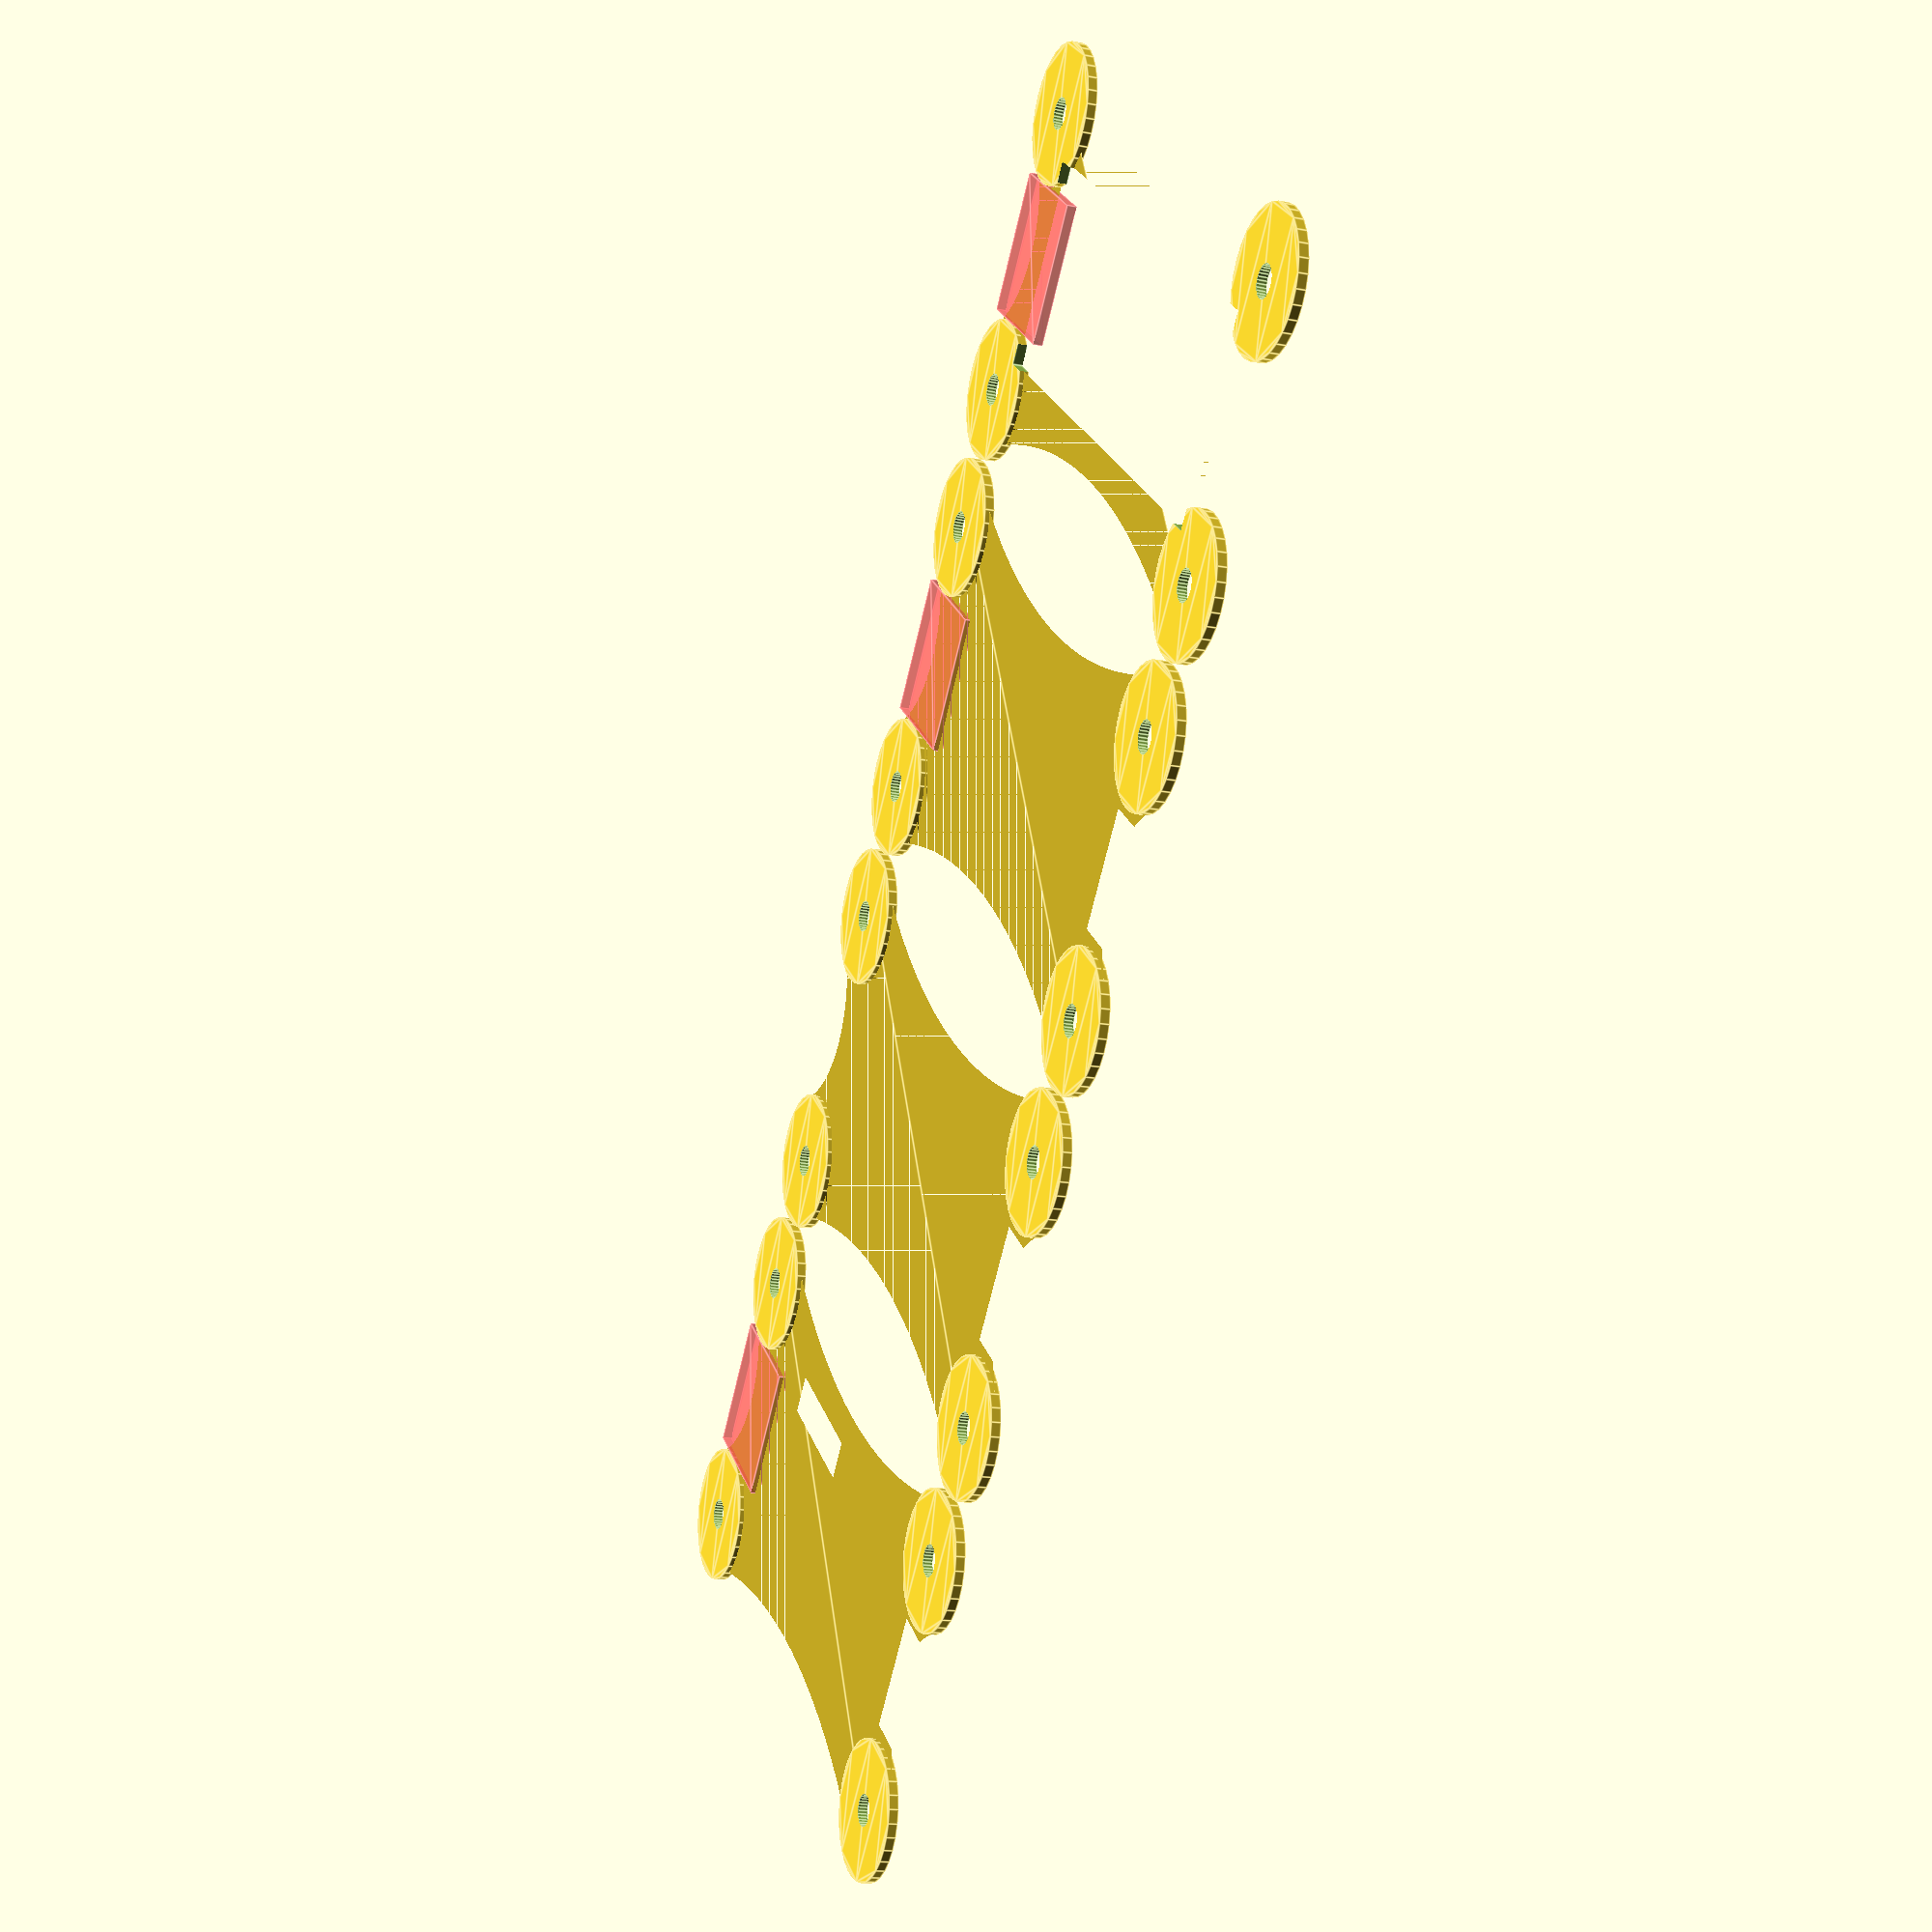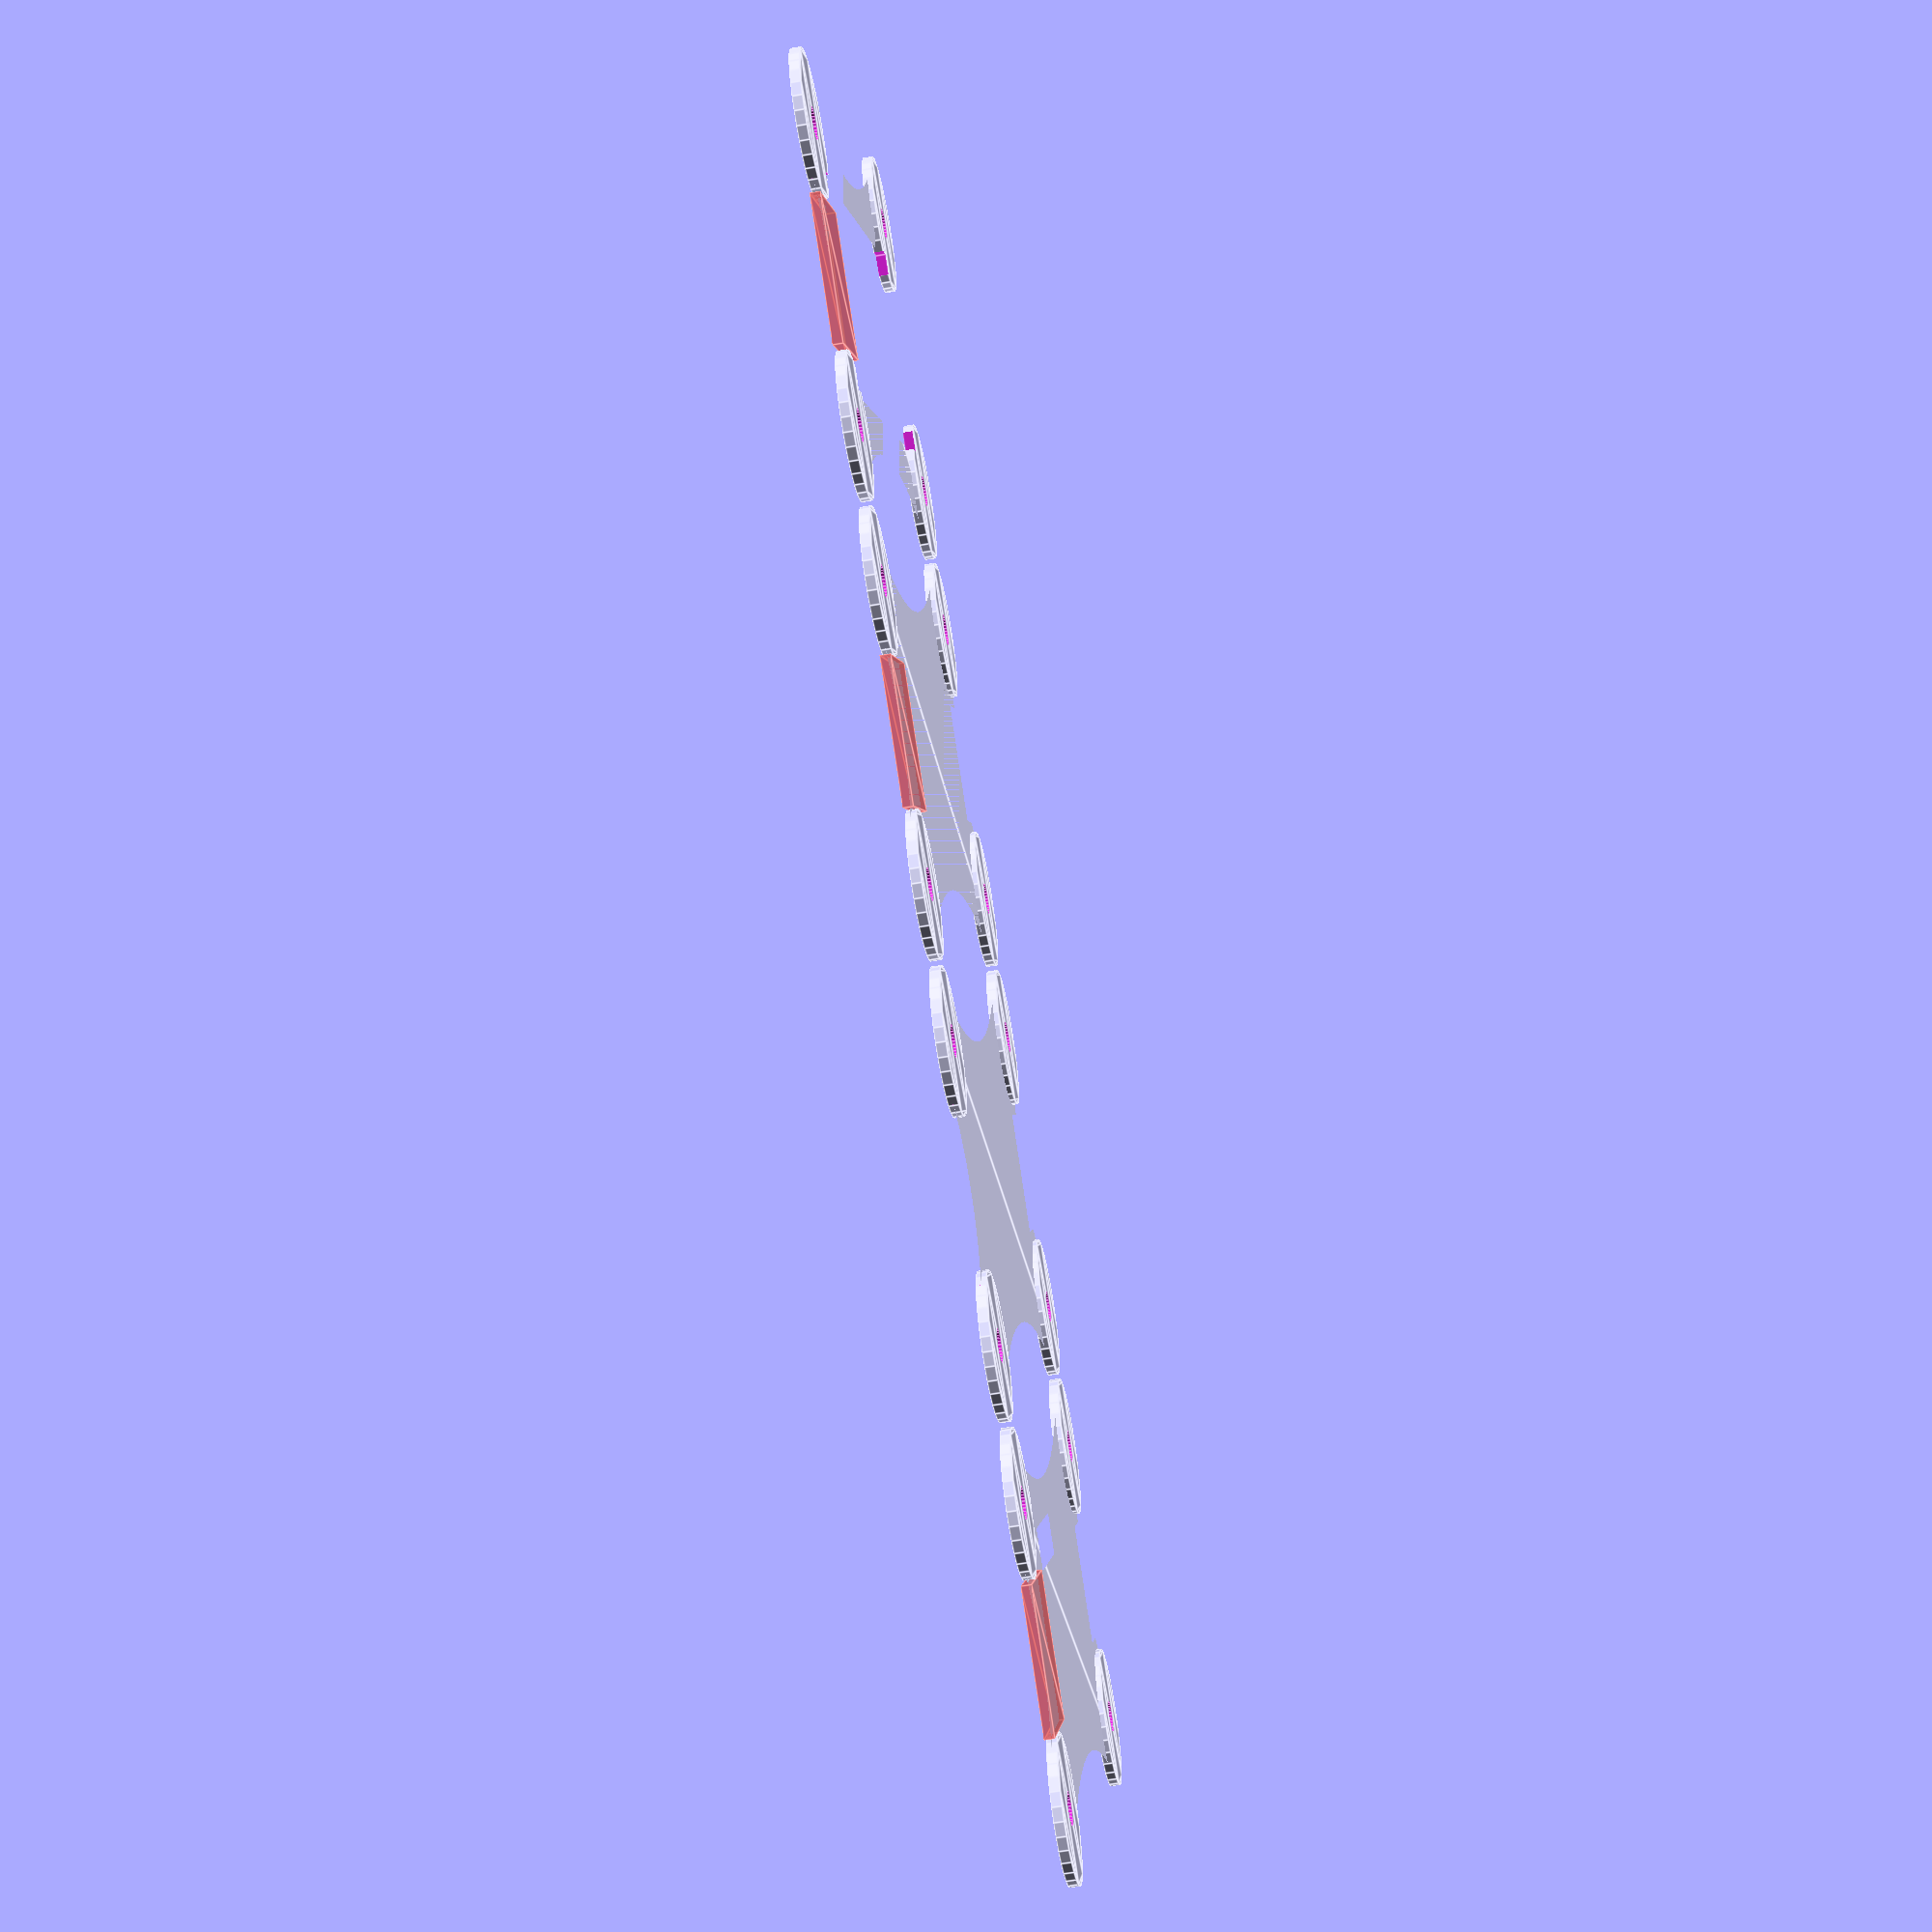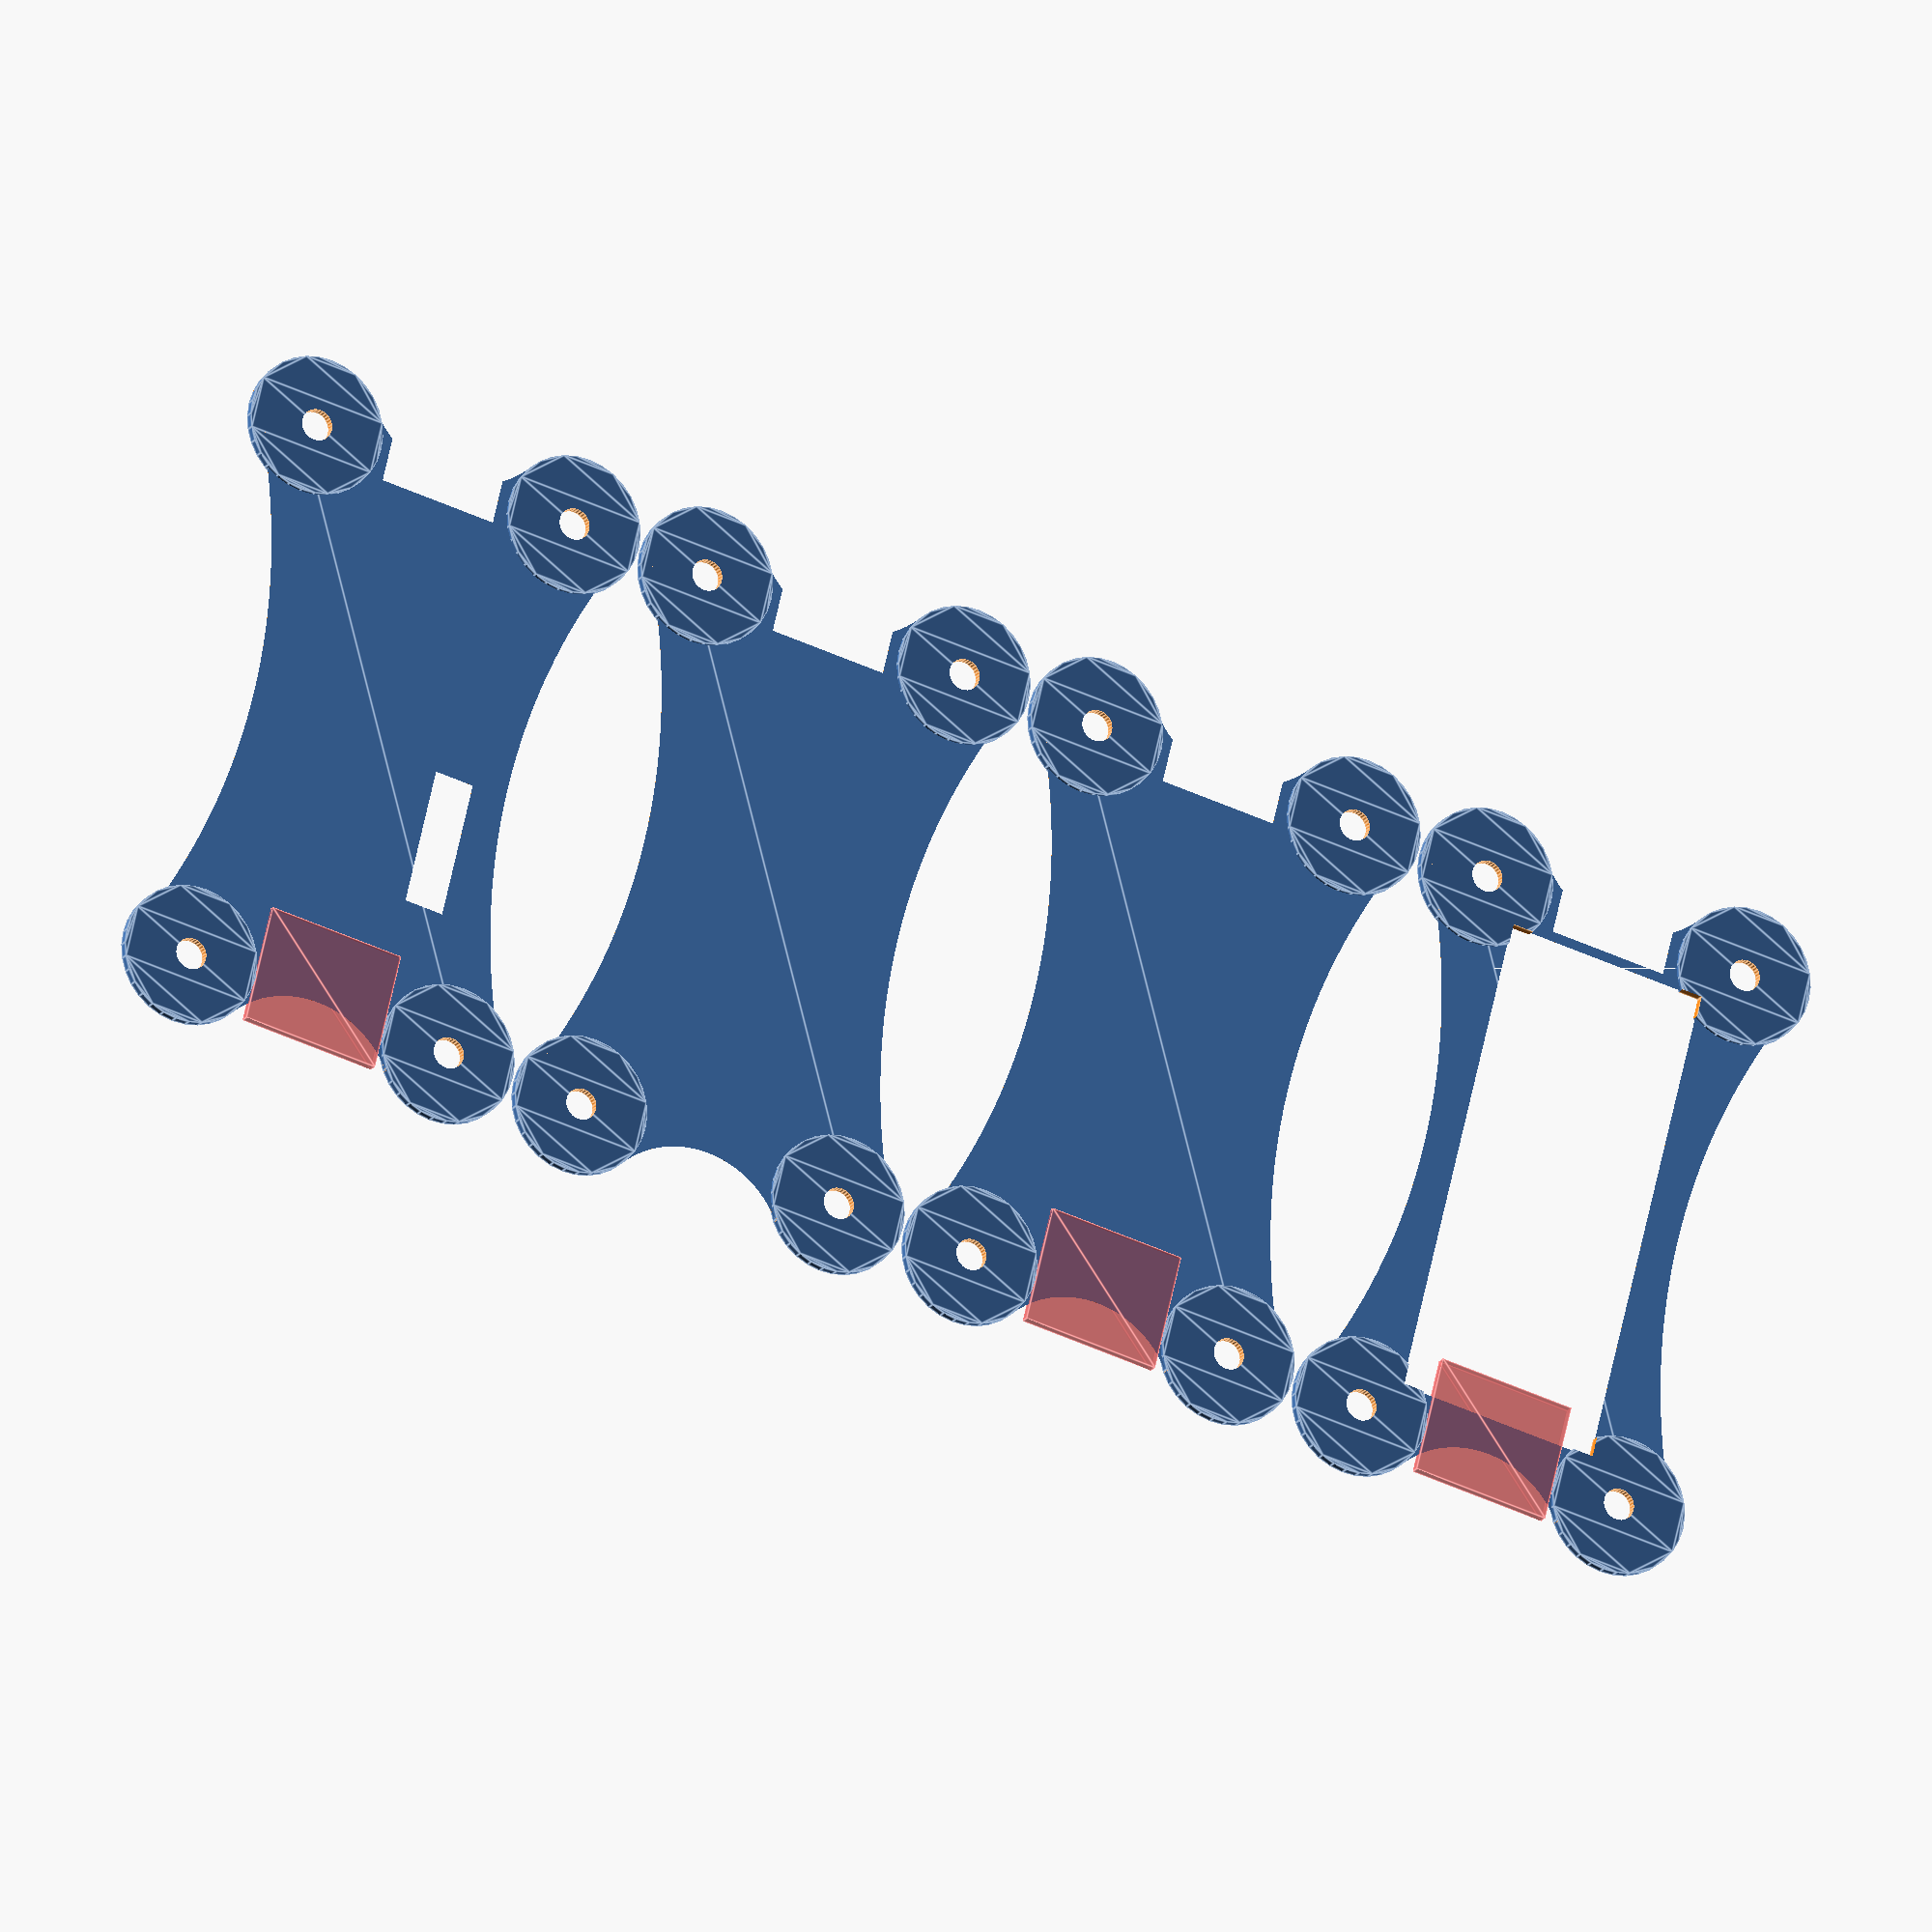
<openscad>
// Tom Keddie SoB openscad May 2015
//
//
//    This program is free software: you can redistribute it and/or modify
//    it under the terms of the GNU General Public License as published by
//    the Free Software Foundation, either version 3 of the License, or
//    (at your option) any later version.
//
//    This program is distributed in the hope that it will be useful,
//    but WITHOUT ANY WARRANTY; without even the implied warranty of
//    MERCHANTABILITY or FITNESS FOR A PARTICULAR PURPOSE.  See the
//    GNU General Public License for more details.
//
//    You should have received a copy of the GNU General Public License
//    along with this program.  If not, see <http://www.gnu.org/licenses/>.
//

// customise start
board="BLACKMAGICMINI";
thickness=3;
hole_diameter=3.2;
two_d_render=1;
sob_pcb=0;
corner_radius=4;
// customise end

sizes = [
    [ "BLACKMAGICMINI", 50, 20.5 ],
    [ "SPARKFUNAVR", 48, 31 ],
    [ "ATMELJTAG",  76+5, 45 ],
    [ "FADECANDY",  40 , 22 ],
    [ "DP5031" ,    50 , 31 ], 
    [ "DP5330" ,    53 , 30 ], 
    [ "DP6037" ,    60 , 37 ],  
    [ "DP7043" ,    70 , 43 ],  
    [ "DP8049" ,    80 , 49 ],  
    [ "DP9056" ,    90 , 56 ],  
    [ "DP10062",   100 , 62 ], 
    [ "DP10080",   100 , 80 ],    
    [ "DP3030" ,    30 , 30 ], 
    [ "DP4040" ,    40 , 40 ], 
    [ "DP5050" ,    50 , 50 ], 
    [ "DP6060" ,    60 , 60 ], 
    [ "DP7070" ,    70 , 70 ],
    [ "DP8080" ,    80 , 80 ]];

module user_cutout_blackmagicmini(layer, xsize, ysize)
{
    // USB connector
    translate([-5,ysize/2,0]) square([8, 12], center=true);

    if (layer != "bottom")
    {
        // connector pins
        #translate([xsize+2,ysize/2,0]) square([12, 14], center=true);
    }

    if (layer == "top")
    {
        // swd/serial
        translate([33,2,0]) square([14, 4], center=true);
    }
}

module user_cutout_fadecandy(layer, xsize, ysize)
{
    // USB connector
    translate([-5,ysize/2,0]) square(12, center=true);
    if (layer == "middle1")
    {
        // LED connector
        translate([xsize+5,ysize/2,0]) square([10, ysize], center=true);
        // connector pins
        translate([xsize-4,ysize/2,0]) square([8, ysize], center=true);
        
    }
    if (layer == "middle2")
    {
        // LED connector
        translate([xsize+5,ysize/2,0]) square([10, ysize], center=true);
    }
}

module user_cutout_sparkfunavr(layer, xsize, ysize)
{
    // USB connector
    translate([-5,ysize/2,0]) square(14, center=true);
    if (layer == "middle2")
    {
        translate([xsize, ysize/2, 0]) square([10, 15], center=true);
    }
    if (layer == "top")
    {
        translate([28, 5, 0]) square([15,10], center=true);
    }
}

module user_cutout_atmeljtag(layer, xsize, ysize)
{
    // USB connector
    translate([-5,ysize/2,0]) square(12, center=true);
    if (layer == "middle2")
    {
        // 2mm connectors
        translate([xsize+2.5,ysize/2,0]) square([10, 30], center=true);
    }
}


module user_addin_atmeljtag(layer, xsize, ysize)
{
    if (layer == "middle2")
    {
        // tongue
        square([5, 12.5]);
        translate([0, 35, 0]) square([5, 12.5]);
    }
}


module user_cutout_buspirate(layer, xsize, ysize)
{
    // USB connector
    translate([-5,ysize/2,0]) square(14, center=true);

    if (layer == "top")
    {
        // 5 x 2 i/o connector
        translate([46, 11, 0]) scale([7, 14, 1]) square(1);

        // icsp
        translate([19, 0, 0]) scale([14, 4, 1]) square(1);
    }
}

module user_cutout(layer, xsize, ysize)
{
    if (board == "SPARKFUNAVR")
    {
        user_cutout_sparkfunavr(layer, xsize, ysize);
    }
    else if (board == "ATMELJTAG")
    {
        user_cutout_atmeljtag(layer, xsize, ysize);
    }
    else if (board == "FADECANDY")
    {
        user_cutout_fadecandy(layer, xsize, ysize);
    }
    else if (board == "BLACKMAGICMINI")
    {
        user_cutout_blackmagicmini(layer, xsize, ysize);
    }
}

module user_addin(layer, xsize, ysize)
{
    if (board == "ATMELJTAG")
    {
        user_addin_atmeljtag(layer, xsize, ysize);
    }
}

module draw_pcb_sob(xsize, ysize)
{
    difference()
    {
        hull()
        {
            translate([corner_radius, corner_radius, 0]) circle(r=corner_radius, $fn=32);
            translate([xsize-corner_radius, corner_radius, 0]) circle(r=corner_radius, $fn=32);
            translate([corner_radius, ysize-corner_radius, 0]) circle(r=corner_radius, $fn=32);
            translate([xsize-corner_radius, ysize-corner_radius, 0]) circle(r=corner_radius, $fn=32);
        }
        translate([corner_radius, corner_radius, 0]) circle(r=hole_diameter/2, $fn=32);
        translate([xsize-corner_radius, corner_radius, 0]) circle(r=hole_diameter/2, $fn=32);
        translate([corner_radius, ysize-corner_radius, 0]) circle(r=hole_diameter/2, $fn=32);
        translate([xsize-corner_radius, ysize-corner_radius, 0]) circle(r=hole_diameter/2, $fn=32);
    }
}

module draw_pcb_rectangle(xsize, ysize)
{
    scale([xsize, ysize, 1]) square(1);
}

module draw_pcb(xsize, ysize)
{
    if (sob_pcb != 0)
    {
        draw_pcb_sob(xsize, ysize);
    }
    else
    {
        draw_pcb_rectangle(xsize, ysize);
    }
}

module circle_radius(x1, y1, x2, y2, x3, y3)
{
    // virtex lengths
    a = sqrt(pow(x2-x1, 2) + pow(y2-y1, 2));
    b = sqrt(pow(x3-x2, 2) + pow(y3-y2, 2));
    c = sqrt(pow(x3-x1, 2) + pow(y3-y1, 2));

    // area
    // http://www.mathopenref.com/heronsformula.html
    p = (a + b + c) / 2;
    k = sqrt(p * (p - a) * (p - b) * (p - c));
    
    // http://math.stackexchange.com/questions/133638/how-does-this-equation-to-find-the-radius-from-3-points-actually-work
    r = (a * b * c) / ( 4 * k);

    if (x1 == x2)
    {
        if (x3 > 0)
        {
            translate([x3+r, y3, 0]) circle(r = r, $fn=128);
        }
        else
        {
            translate([x3-r, y3, 0]) circle(r = r, $fn=128);
        }
    }
    else
    {
        if (y3 > 0)
        {
            translate([x3, y3+r, 0]) circle(r = r, $fn=256);
        }
        else
        {
            translate([x3, y3-r, 0]) circle(r = r, $fn=256);
        }
    }
}


module intersect_circle(x1, y1, x2, y2, deflection)
{
    if (x1 == x2)
    {
        // calculate y3
        x3 = x1 - deflection;
        y3 = y1 + (y2 - y1)/2;
        circle_radius(x1, y1, x2, y2, x3, y3);
    }
    else
    {
        // calculate x
        x3 = x1 + (x2 - x1)/2;
        y3 = y1 - deflection;
        circle_radius(x1, y1, x2, y2, x3, y3);
    }
}

module draw_case(xsize, ysize) {
    case_corner_radius=7;
    pcb_corner_radius=4;
    curve_depth=4;
    distance_to_pcb_corner=sqrt(pow(pcb_corner_radius, 2) + pow(pcb_corner_radius, 2)) - pcb_corner_radius;
    distance_to_case_corner_centre=case_corner_radius-distance_to_pcb_corner;
    offset_to_case_corner_centre=sqrt(pow(distance_to_case_corner_centre, 2) / 2); 
    difference() {
        union() {
            // corner circles
            translate([-offset_to_case_corner_centre, -offset_to_case_corner_centre, 0]) circle(r=case_corner_radius, $fn=32);
            translate([xsize+offset_to_case_corner_centre, -offset_to_case_corner_centre, 0]) circle(r=case_corner_radius, $fn=32);
            translate([-offset_to_case_corner_centre, ysize+offset_to_case_corner_centre, 0]) circle(r=case_corner_radius, $fn=32);
            translate([xsize+offset_to_case_corner_centre, ysize+offset_to_case_corner_centre, 0]) circle(r=case_corner_radius, $fn=32);
            difference() {
                // rectangle to enclose them
                translate([-2*offset_to_case_corner_centre, -2*offset_to_case_corner_centre, 0]) scale([xsize+4*offset_to_case_corner_centre,ysize+4*offset_to_case_corner_centre,0]) square(1);
                // curved edges
                x11=-2*offset_to_case_corner_centre;
                y11=-offset_to_case_corner_centre+sqrt(pow(case_corner_radius, 2)-pow(offset_to_case_corner_centre, 2));
                x12=x11;
                y12=ysize+offset_to_case_corner_centre-sqrt(pow(case_corner_radius, 2)-pow(offset_to_case_corner_centre, 2));
                intersect_circle(x11, y11, x12, y12, -curve_depth);
                
                x21=-offset_to_case_corner_centre+sqrt(pow(case_corner_radius, 2)-pow(offset_to_case_corner_centre, 2));
                y21=-2*offset_to_case_corner_centre;
                x22=xsize+offset_to_case_corner_centre-sqrt(pow(case_corner_radius, 2)-pow(offset_to_case_corner_centre, 2));
                y22=y21;
                intersect_circle(x21, y21, x22, y22, -curve_depth);

                x31=xsize+2*offset_to_case_corner_centre;
                y31=y11;
                x32=x31;
                y32=y12;
                intersect_circle(x31, y31, x32, y32, curve_depth);

                x41=x21;
                y41=ysize+2*offset_to_case_corner_centre;
                x42=x22;
                y42=y41;
                intersect_circle(x41, y41, x42, y42, curve_depth);
            }
        }
        // screw holes in corners
        translate([-offset_to_case_corner_centre, -offset_to_case_corner_centre, 0]) circle(r=hole_diameter/2, $fn=32);
        translate([xsize+offset_to_case_corner_centre, -offset_to_case_corner_centre, 0]) circle(r=hole_diameter/2, $fn=32);
        translate([-offset_to_case_corner_centre, ysize+offset_to_case_corner_centre, 0]) circle(r=hole_diameter/2, $fn=32);
        translate([xsize+offset_to_case_corner_centre, ysize+offset_to_case_corner_centre, 0]) circle(r=hole_diameter/2, $fn=32);
    }
}

module draw_layer_top(x, y)
{
    difference()
    {
        union()
        {
            draw_case(x, y);
            user_addin("top", x, y);
        }
        user_cutout("top", x, y);
    }
}

module draw_layer_middle1(x, y)
{
    difference()
    {
        union()
        {
            difference()
            {
                draw_case(x, y);
            }
            user_addin("middle1", x, y);
        }
        user_cutout("middle1", x, y);
    }
}

module draw_layer_middle2(x, y)
{
    difference()
    {
        union()
        {
            difference()
            {
                draw_case(x, y);
                draw_pcb(x, y);
            }
            user_addin("middle2", x, y);
        }
        user_cutout("middle2", x, y);
    }
}

module draw_layer_bottom(x, y)
{
    difference()
    {
        union()
        {
            draw_case(x, y);
            user_addin("bottom", x, y);
        }
        user_cutout("bottom", x, y);
    }
}

module draw_layers(x, y)
{
    translate([0,  y+22, 0]) draw_layer_top(x,y);
    translate([0,     0, 0]) draw_layer_bottom(x,y);
    translate([0, -y-22, 0])   draw_layer_middle1(x, y);
    translate([0, -2*y-44, 0]) draw_layer_middle2(x, y);
}


for(i = sizes)
{
    if (board == i[0])
    {
        if (two_d_render == 0)
        {
            linear_extrude(height=thickness)
            {
                draw_layers(i[1], i[2]);
            }
        }
        else
        {
            draw_layers(i[1], i[2]);
        }
    }
}


</openscad>
<views>
elev=15.5 azim=218.4 roll=68.3 proj=p view=edges
elev=238.8 azim=302.1 roll=259.8 proj=p view=edges
elev=198.6 azim=256.6 roll=23.6 proj=o view=edges
</views>
